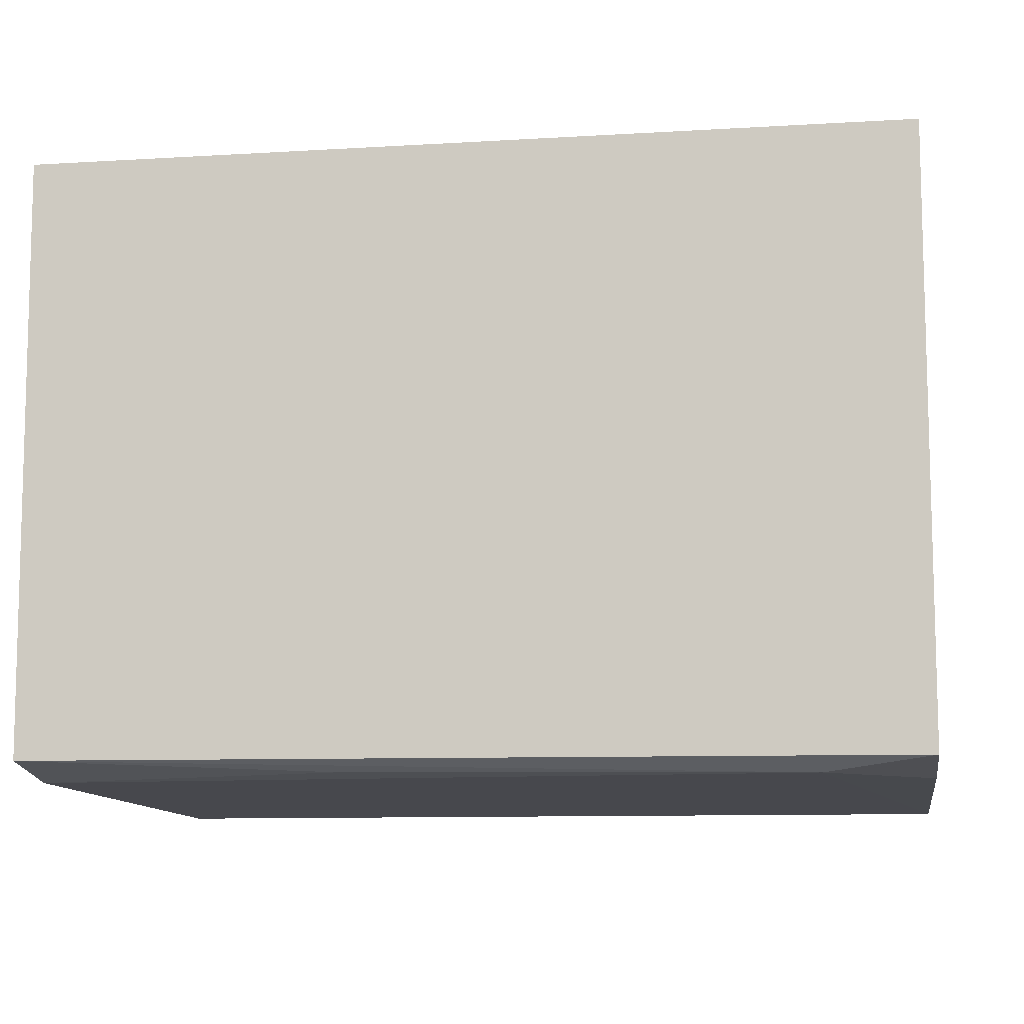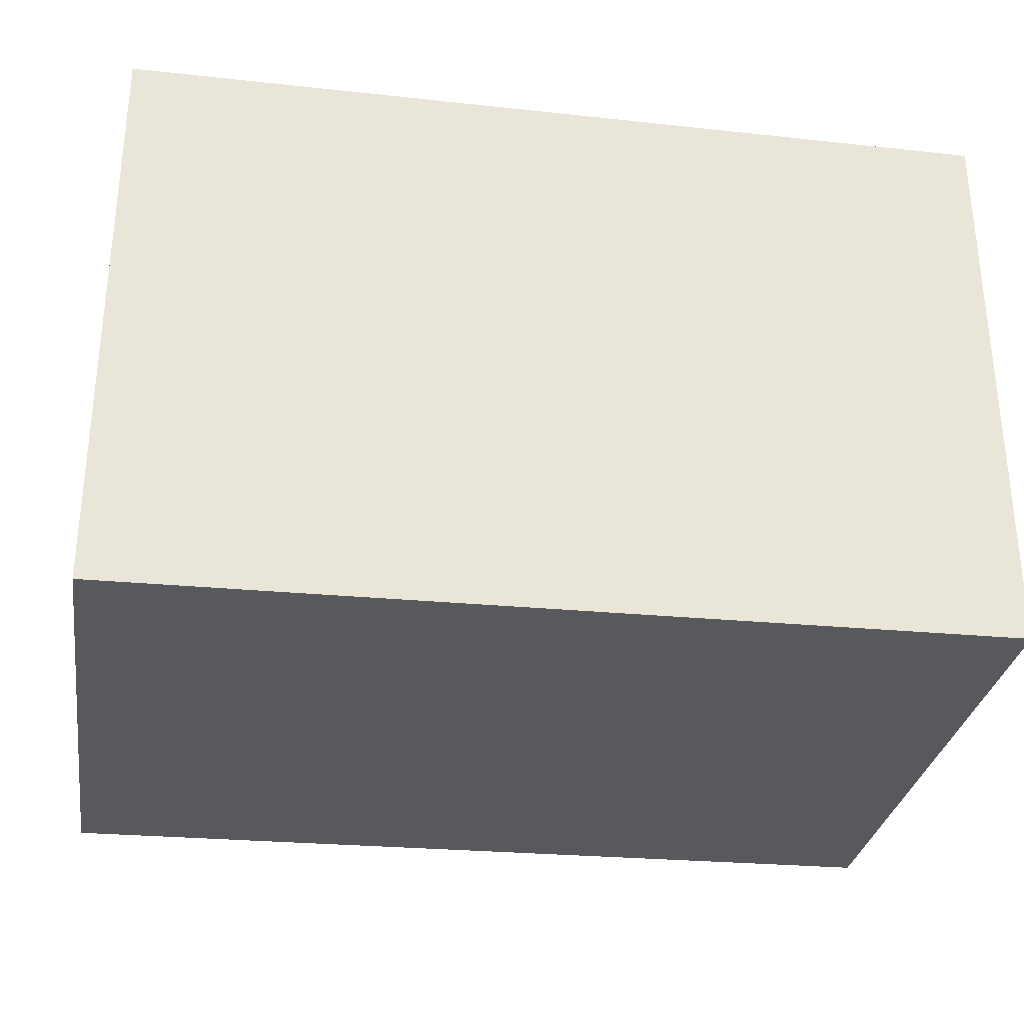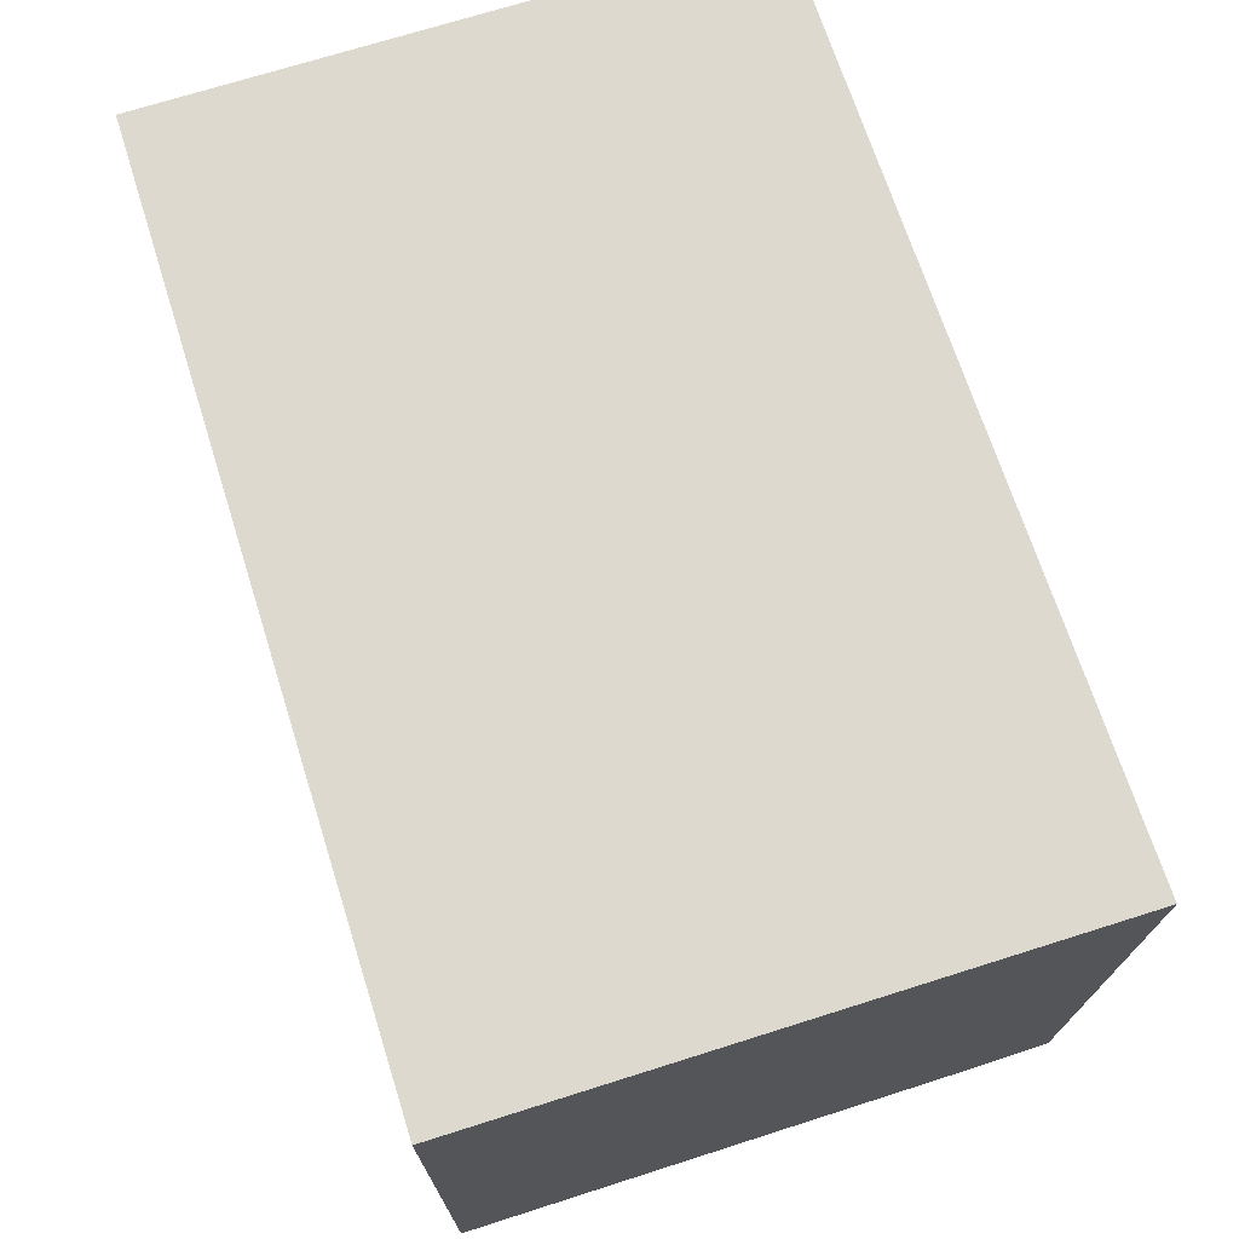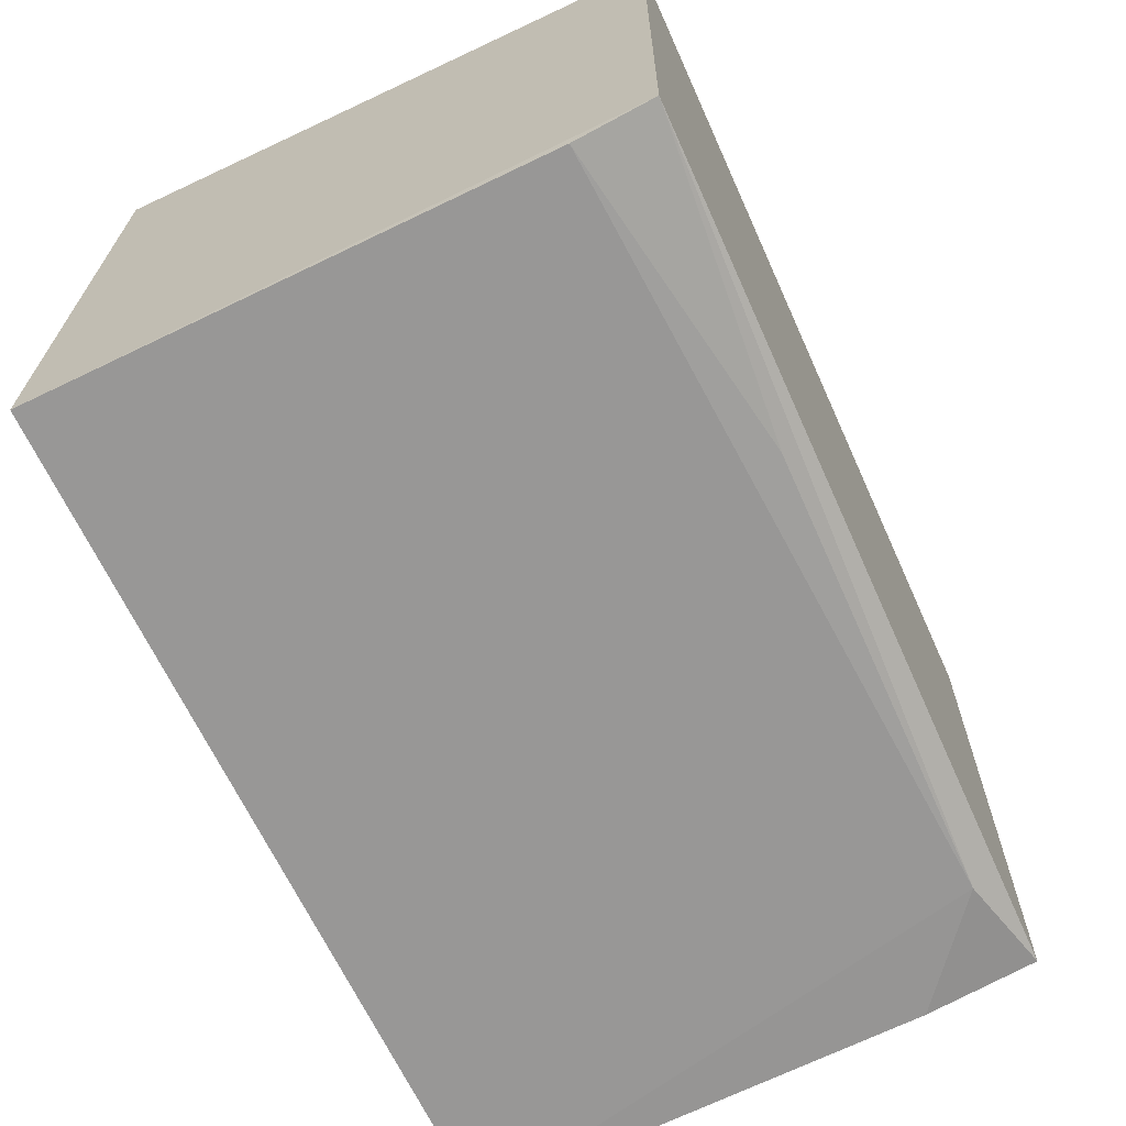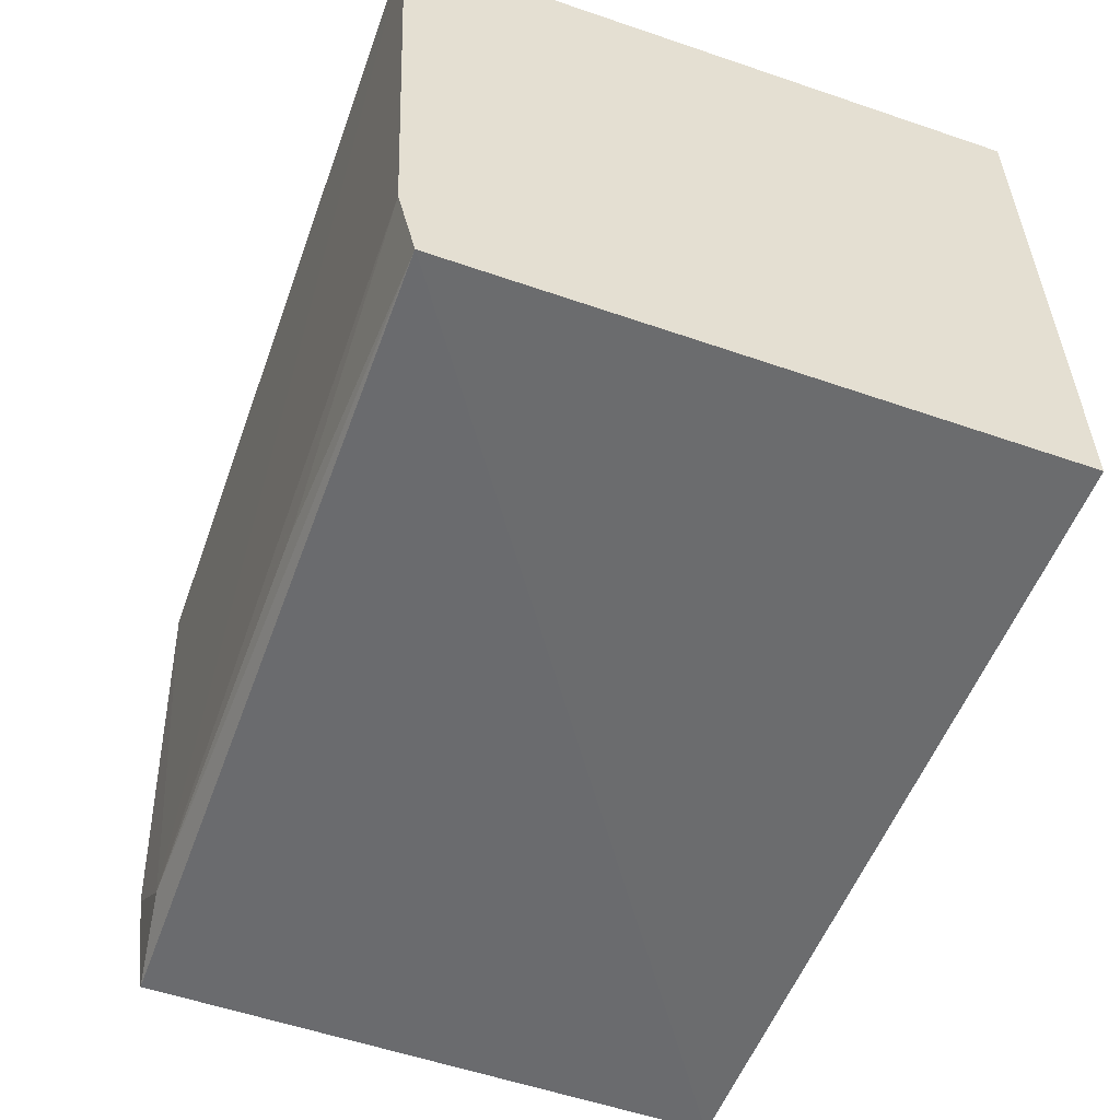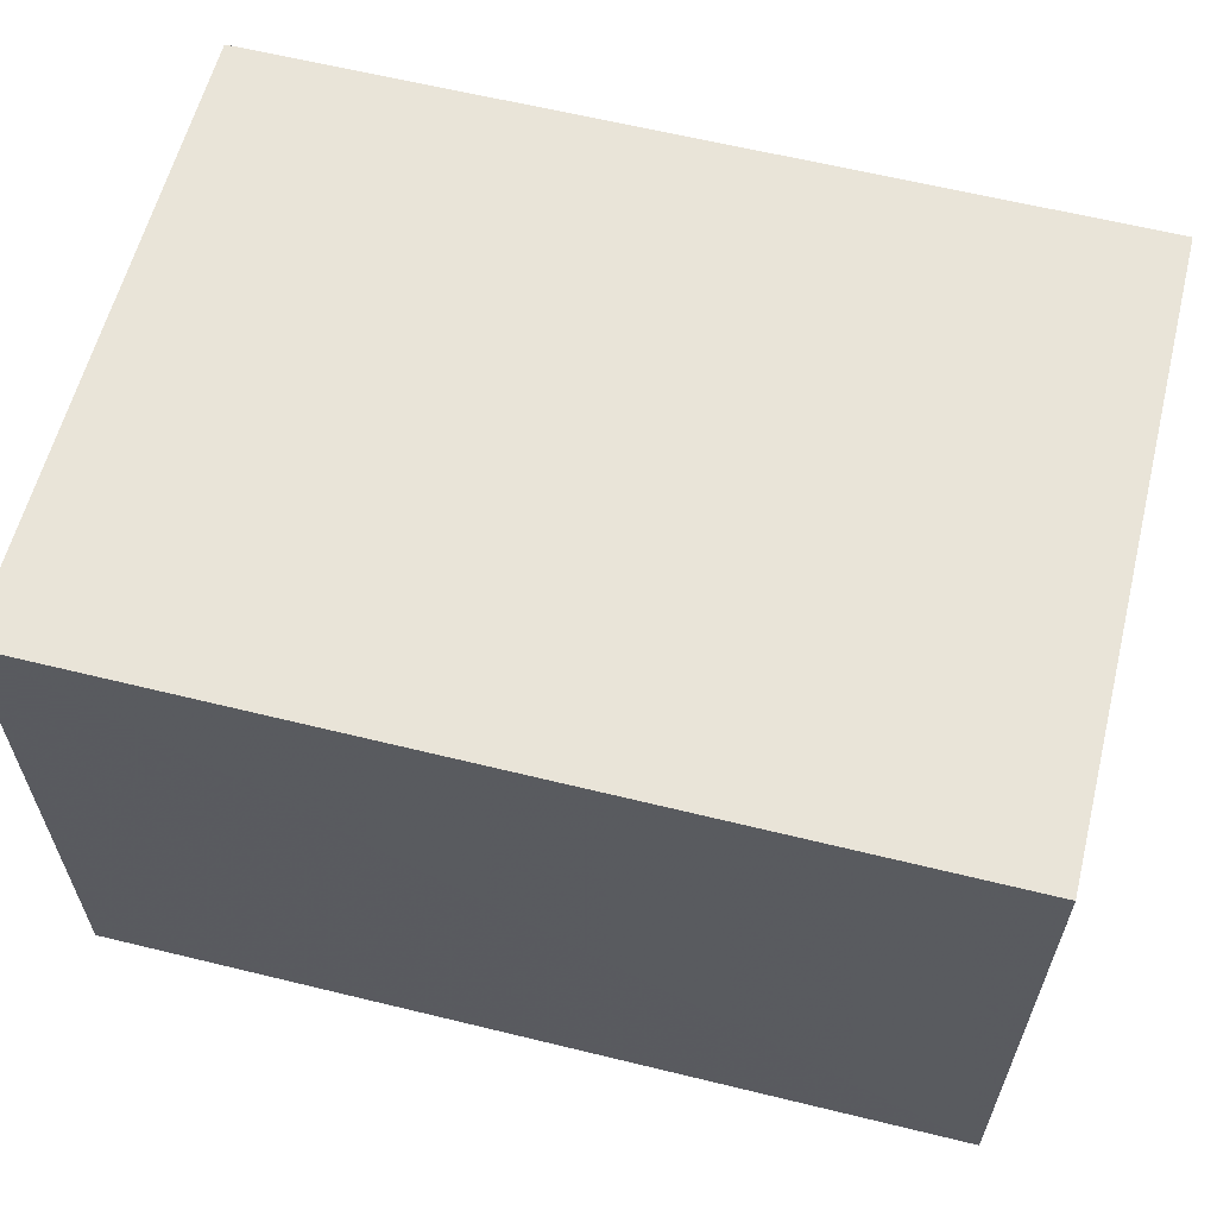
<metadata>
{"format":"obj","ext":"obj","renderer":"f3d","projection":"perspective","resolution":1024,"background":"white","views":[{"elev":-9.4,"azim":-170.4,"up":"+Y"},{"elev":-30.7,"azim":171.1,"up":"+Z"},{"elev":71.4,"azim":72.5,"up":"+Y"},{"elev":-67.1,"azim":115.1,"up":"+Y"},{"elev":-54.1,"azim":70.1,"up":"+Z"},{"elev":60.5,"azim":-165.8,"up":"+Z"}]}
</metadata>
<code>
v 0.1613 0.005007 0.07014
v 0.1611 -0.07043 0.07017
v 0.1613 0.005012 0.0003331
v 0.05743 0.005077 0.001631
v 0.05749 0.005007 0.07014
v 0.1614 -0.06568 0.0009321
v 0.05756 -0.07026 0.07004
v 0.05738 -0.06581 0.002445
v 0.06993 -0.0675 0.005335
v 0.1613 -0.06781 0.01029
v 0.05744 -0.06777 0.0158
v 0.1241 -0.0671 0.004425
f 1 3 4
f 5 2 1
f 5 1 4
f 6 4 3
f 6 1 2
f 6 3 1
f 7 2 5
f 8 7 5
f 8 5 4
f 8 4 6
f 9 8 6
f 9 2 7
f 10 6 2
f 10 2 9
f 11 9 7
f 11 7 8
f 11 8 9
f 12 10 9
f 12 9 6
f 12 6 10

</code>
